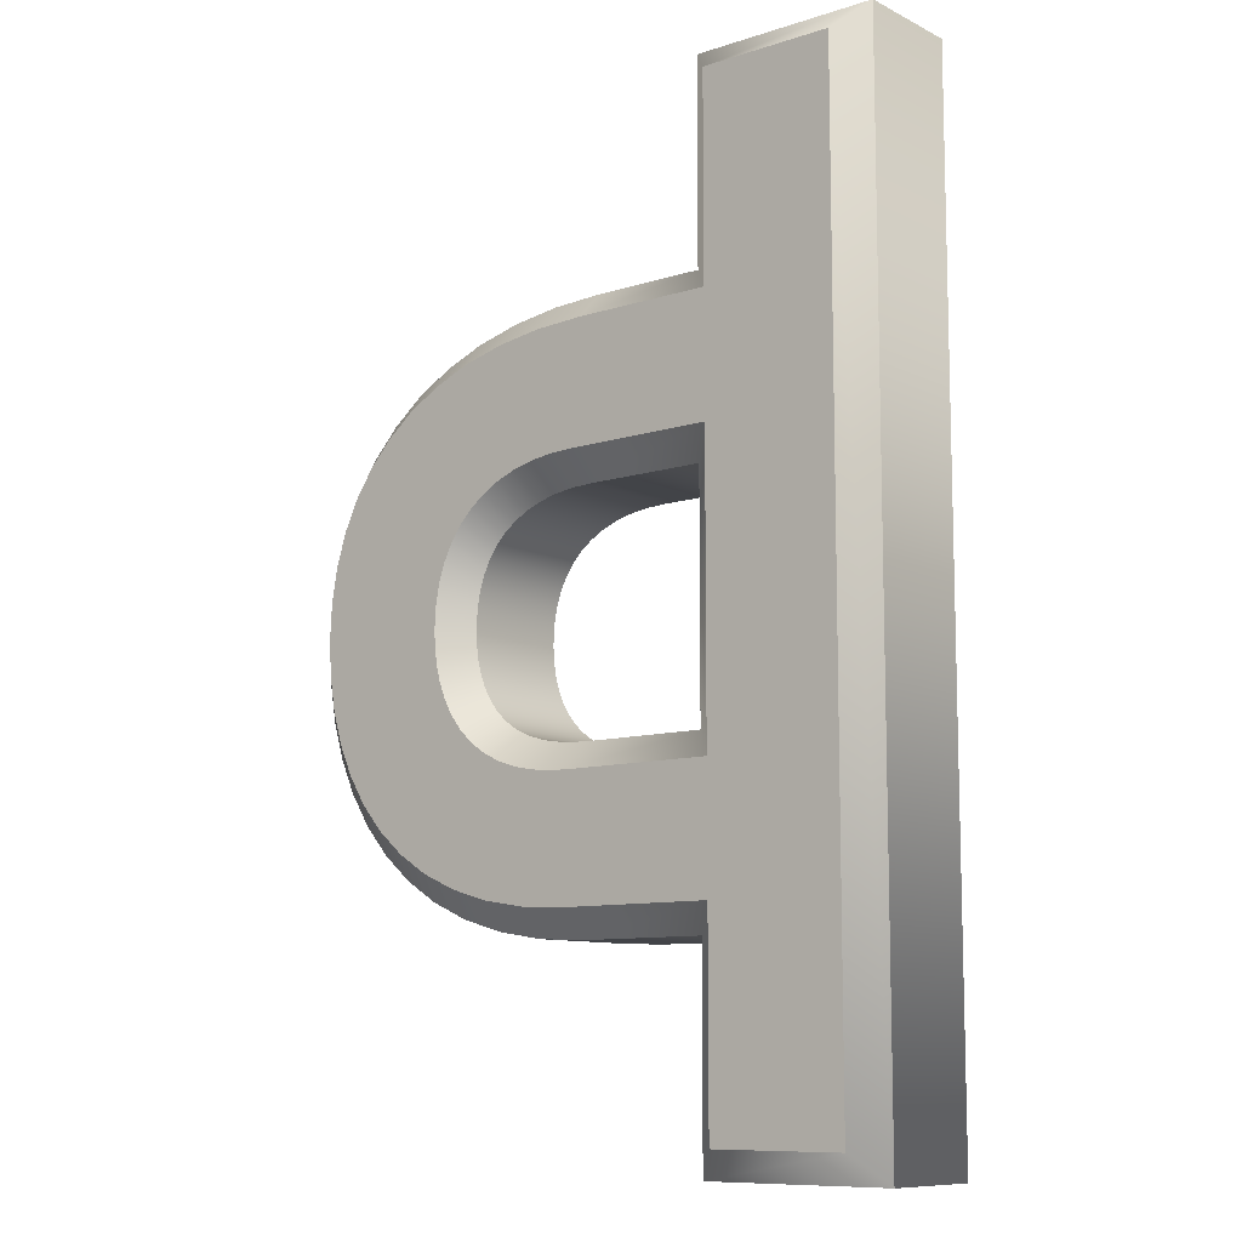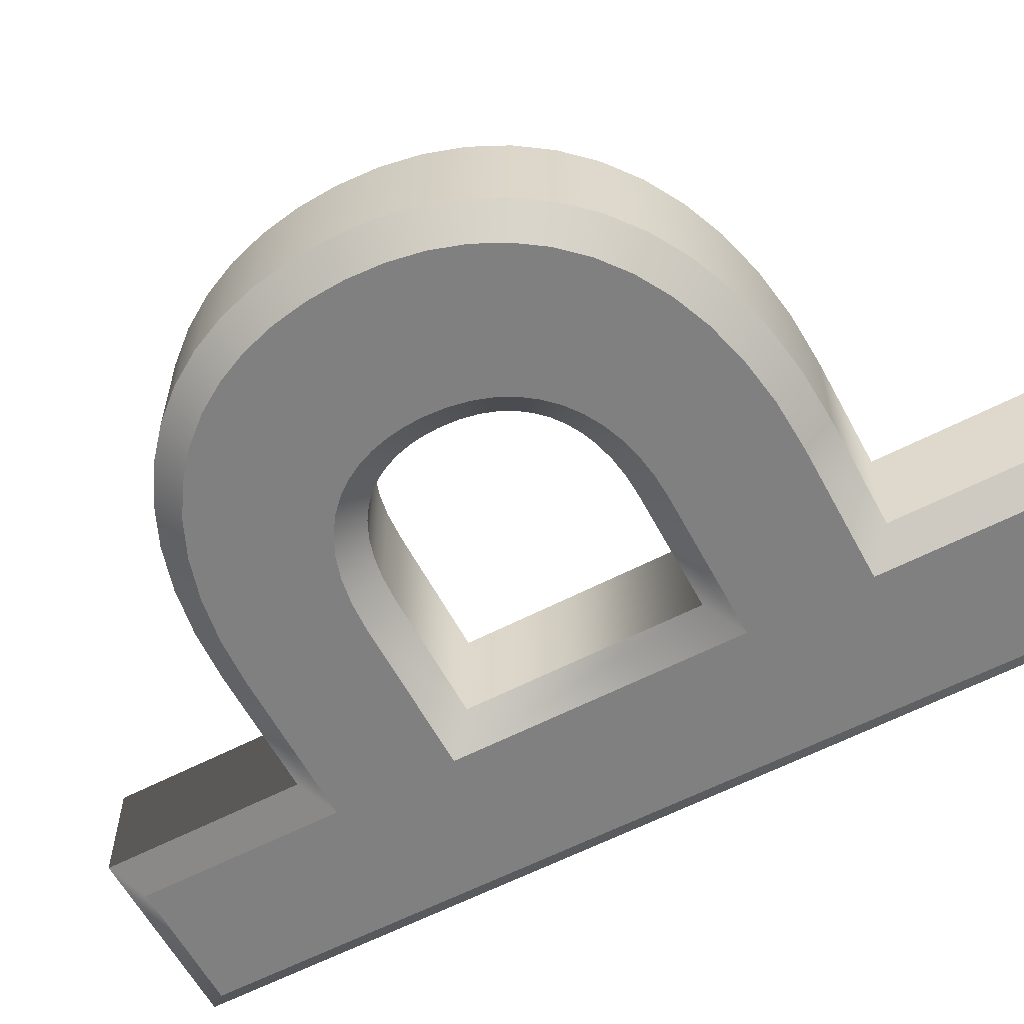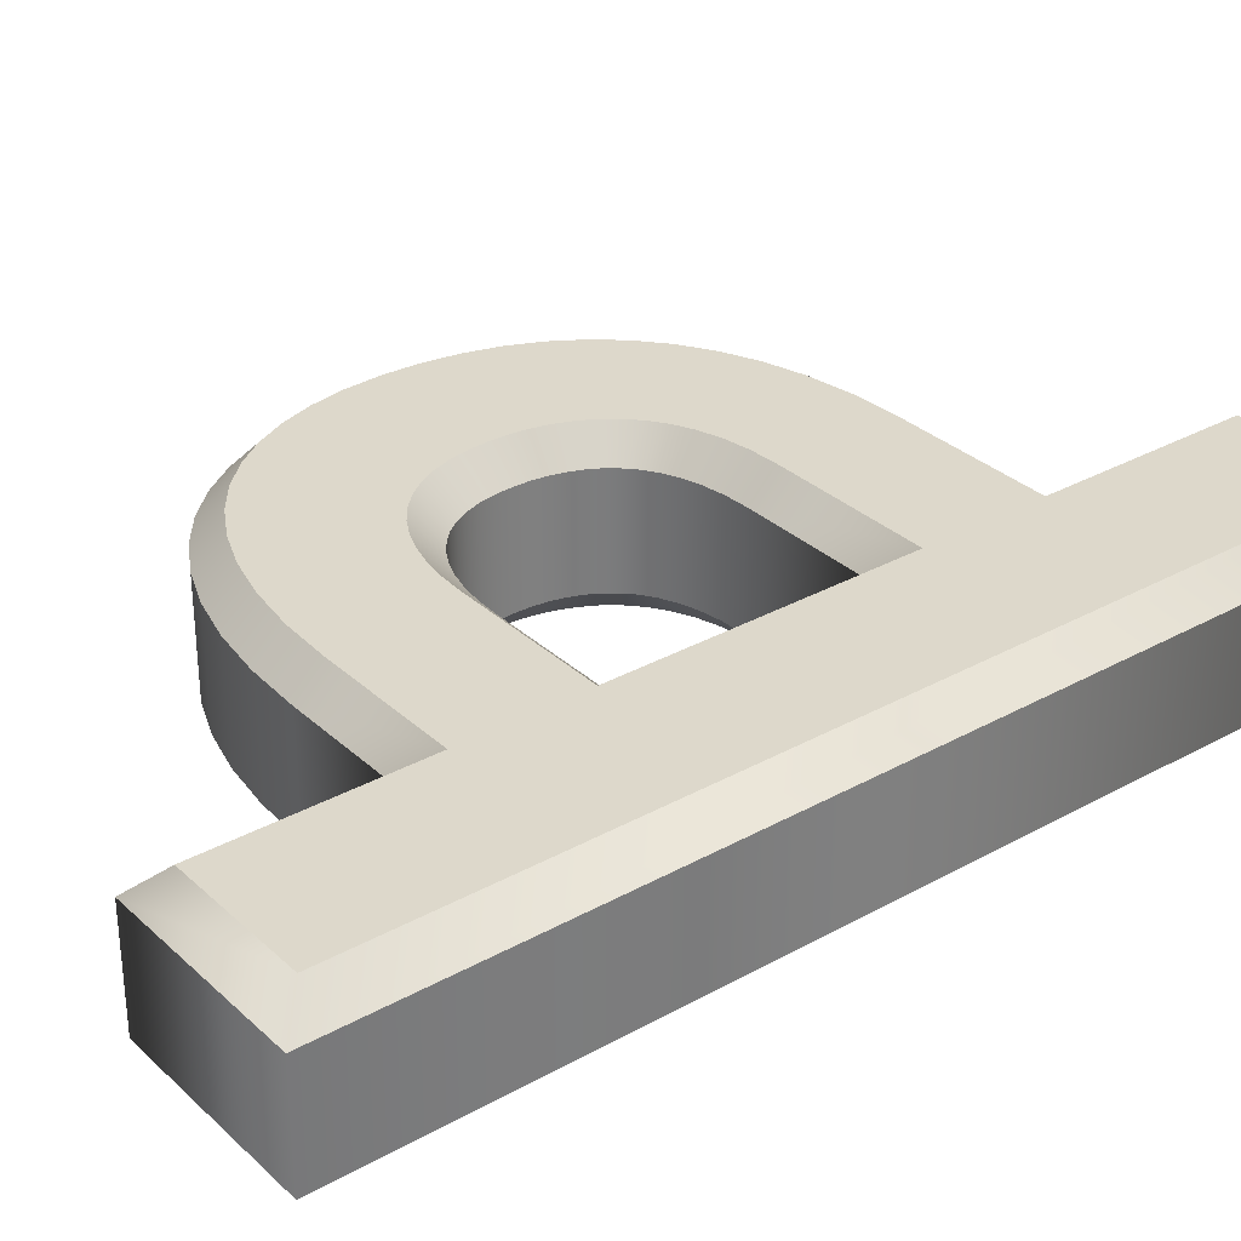
<metadata>
{"format":"obj","ext":"obj","renderer":"f3d","projection":"perspective","resolution":1024,"background":"white","views":[{"elev":-9.9,"azim":-140.7,"up":"+Y"},{"elev":-60.1,"azim":118.0,"up":"+Z"},{"elev":31.5,"azim":-128.2,"up":"+Z"}]}
</metadata>
<code>
o Text_CUText.1101
v 0.168 -0.534 -0.06
v 0.283 -0.534 -0.06
v 0.3186 -0.5322 -0.06
v 0.3508 -0.527 -0.06
v 0.3798 -0.5186 -0.06
v 0.4055 -0.5072 -0.06
v 0.428 -0.4931 -0.06
v 0.4474 -0.4765 -0.06
v 0.4636 -0.4577 -0.06
v 0.4769 -0.4368 -0.06
v 0.487 -0.4142 -0.06
v 0.4943 -0.39 -0.06
v 0.4986 -0.3645 -0.06
v 0.5 -0.338 -0.06
v 0.4985 -0.3118 -0.06
v 0.4939 -0.2867 -0.06
v 0.4863 -0.263 -0.06
v 0.4755 -0.2409 -0.06
v 0.4615 -0.2206 -0.06
v 0.4442 -0.2024 -0.06
v 0.4237 -0.1863 -0.06
v 0.3999 -0.1727 -0.06
v 0.3726 -0.1618 -0.06
v 0.3419 -0.1537 -0.06
v 0.3077 -0.1487 -0.06
v 0.27 -0.147 -0.06
v 0.168 -0.147 -0.06
v 0.168 -0 -0.06
v 0.07 -0 -0.06
v 0.07 -0.682 -0.06
v 0.168 -0.682 -0.06
v 0.279 -0.235 -0.06
v 0.2967 -0.2358 -0.06
v 0.3132 -0.2382 -0.06
v 0.3285 -0.2422 -0.06
v 0.3426 -0.2476 -0.06
v 0.3552 -0.2546 -0.06
v 0.3664 -0.263 -0.06
v 0.376 -0.2728 -0.06
v 0.3841 -0.284 -0.06
v 0.3905 -0.2966 -0.06
v 0.3952 -0.3105 -0.06
v 0.398 -0.3256 -0.06
v 0.399 -0.342 -0.06
v 0.3984 -0.3545 -0.06
v 0.3966 -0.3671 -0.06
v 0.3934 -0.3793 -0.06
v 0.3887 -0.3912 -0.06
v 0.3824 -0.4024 -0.06
v 0.3744 -0.4128 -0.06
v 0.3645 -0.4221 -0.06
v 0.3526 -0.4301 -0.06
v 0.3387 -0.4368 -0.06
v 0.3225 -0.4418 -0.06
v 0.304 -0.4449 -0.06
v 0.283 -0.446 -0.06
v 0.168 -0.446 -0.06
v 0.168 -0.235 -0.06
v 0.168 -0.534 0.06
v 0.283 -0.534 0.06
v 0.3186 -0.5322 0.06
v 0.3508 -0.527 0.06
v 0.3798 -0.5186 0.06
v 0.4055 -0.5072 0.06
v 0.428 -0.4931 0.06
v 0.4474 -0.4765 0.06
v 0.4636 -0.4577 0.06
v 0.4769 -0.4368 0.06
v 0.487 -0.4142 0.06
v 0.4943 -0.39 0.06
v 0.4986 -0.3645 0.06
v 0.5 -0.338 0.06
v 0.4985 -0.3118 0.06
v 0.4939 -0.2867 0.06
v 0.4863 -0.263 0.06
v 0.4755 -0.2409 0.06
v 0.4615 -0.2206 0.06
v 0.4442 -0.2024 0.06
v 0.4237 -0.1863 0.06
v 0.3999 -0.1727 0.06
v 0.3726 -0.1618 0.06
v 0.3419 -0.1537 0.06
v 0.3077 -0.1487 0.06
v 0.27 -0.147 0.06
v 0.168 -0.147 0.06
v 0.168 -0 0.06
v 0.07 -0 0.06
v 0.07 -0.682 0.06
v 0.168 -0.682 0.06
v 0.279 -0.235 0.06
v 0.2967 -0.2358 0.06
v 0.3132 -0.2382 0.06
v 0.3285 -0.2422 0.06
v 0.3426 -0.2476 0.06
v 0.3552 -0.2546 0.06
v 0.3664 -0.263 0.06
v 0.376 -0.2728 0.06
v 0.3841 -0.284 0.06
v 0.3905 -0.2966 0.06
v 0.3952 -0.3105 0.06
v 0.398 -0.3256 0.06
v 0.399 -0.342 0.06
v 0.3984 -0.3545 0.06
v 0.3966 -0.3671 0.06
v 0.3934 -0.3793 0.06
v 0.3887 -0.3912 0.06
v 0.3824 -0.4024 0.06
v 0.3744 -0.4128 0.06
v 0.3645 -0.4221 0.06
v 0.3526 -0.4301 0.06
v 0.3387 -0.4368 0.06
v 0.3225 -0.4418 0.06
v 0.304 -0.4449 0.06
v 0.283 -0.446 0.06
v 0.168 -0.446 0.06
v 0.168 -0.235 0.06
v 0.168 -0.534 0.06
v 0.188 -0.554 0.04
v 0.283 -0.534 0.06
v 0.2835 -0.554 0.04
v 0.3186 -0.5322 0.06
v 0.3207 -0.5521 0.04
v 0.3508 -0.527 0.06
v 0.3552 -0.5465 0.04
v 0.3798 -0.5186 0.06
v 0.3866 -0.5374 0.04
v 0.4055 -0.5072 0.06
v 0.4149 -0.5249 0.04
v 0.428 -0.4931 0.06
v 0.4399 -0.5092 0.04
v 0.4474 -0.4765 0.06
v 0.4615 -0.4907 0.04
v 0.4636 -0.4577 0.06
v 0.4797 -0.4696 0.04
v 0.4769 -0.4368 0.06
v 0.4945 -0.4463 0.04
v 0.487 -0.4142 0.06
v 0.5058 -0.4212 0.04
v 0.4943 -0.39 0.06
v 0.5138 -0.3946 0.04
v 0.4986 -0.3645 0.06
v 0.5185 -0.3668 0.04
v 0.5 -0.338 0.06
v 0.52 -0.338 0.04
v 0.4985 -0.3118 0.06
v 0.5184 -0.3094 0.04
v 0.4939 -0.2867 0.06
v 0.5134 -0.2818 0.04
v 0.4863 -0.263 0.06
v 0.5049 -0.2555 0.04
v 0.4755 -0.2409 0.06
v 0.4928 -0.2308 0.04
v 0.4615 -0.2206 0.06
v 0.4771 -0.208 0.04
v 0.4442 -0.2024 0.06
v 0.4578 -0.1875 0.04
v 0.4237 -0.1863 0.06
v 0.4349 -0.1697 0.04
v 0.3999 -0.1727 0.06
v 0.4086 -0.1547 0.04
v 0.3726 -0.1618 0.06
v 0.3789 -0.1428 0.04
v 0.3419 -0.1537 0.06
v 0.3459 -0.1341 0.04
v 0.3077 -0.1487 0.06
v 0.3096 -0.1288 0.04
v 0.27 -0.147 0.06
v 0.2705 -0.127 0.04
v 0.168 -0.147 0.06
v 0.188 -0.127 0.04
v 0.168 -0 0.06
v 0.188 0.02 0.04
v 0.07 -0 0.06
v 0.05 0.02 0.04
v 0.07 -0.682 0.06
v 0.05 -0.702 0.04
v 0.168 -0.682 0.06
v 0.188 -0.702 0.04
v 0.188 -0.554 0.04
v 0.188 -0.554 -0.04
v 0.2835 -0.554 0.04
v 0.2835 -0.554 -0.04
v 0.3207 -0.5521 0.04
v 0.3207 -0.5521 -0.04
v 0.3552 -0.5465 0.04
v 0.3552 -0.5465 -0.04
v 0.3866 -0.5374 0.04
v 0.3866 -0.5374 -0.04
v 0.4149 -0.5249 0.04
v 0.4149 -0.5249 -0.04
v 0.4399 -0.5092 0.04
v 0.4399 -0.5092 -0.04
v 0.4615 -0.4907 0.04
v 0.4615 -0.4907 -0.04
v 0.4797 -0.4696 0.04
v 0.4797 -0.4696 -0.04
v 0.4945 -0.4463 0.04
v 0.4945 -0.4463 -0.04
v 0.5058 -0.4212 0.04
v 0.5058 -0.4212 -0.04
v 0.5138 -0.3946 0.04
v 0.5138 -0.3946 -0.04
v 0.5185 -0.3668 0.04
v 0.5185 -0.3668 -0.04
v 0.52 -0.338 0.04
v 0.52 -0.338 -0.04
v 0.5184 -0.3094 0.04
v 0.5184 -0.3094 -0.04
v 0.5134 -0.2818 0.04
v 0.5134 -0.2818 -0.04
v 0.5049 -0.2555 0.04
v 0.5049 -0.2555 -0.04
v 0.4928 -0.2308 0.04
v 0.4928 -0.2308 -0.04
v 0.4771 -0.208 0.04
v 0.4771 -0.208 -0.04
v 0.4578 -0.1875 0.04
v 0.4578 -0.1875 -0.04
v 0.4349 -0.1697 0.04
v 0.4349 -0.1697 -0.04
v 0.4086 -0.1547 0.04
v 0.4086 -0.1547 -0.04
v 0.3789 -0.1428 0.04
v 0.3789 -0.1428 -0.04
v 0.3459 -0.1341 0.04
v 0.3459 -0.1341 -0.04
v 0.3096 -0.1288 0.04
v 0.3096 -0.1288 -0.04
v 0.2705 -0.127 0.04
v 0.2705 -0.127 -0.04
v 0.188 -0.127 0.04
v 0.188 -0.127 -0.04
v 0.188 0.02 0.04
v 0.188 0.02 -0.04
v 0.05 0.02 0.04
v 0.05 0.02 -0.04
v 0.05 -0.702 0.04
v 0.05 -0.702 -0.04
v 0.188 -0.702 0.04
v 0.188 -0.702 -0.04
v 0.188 -0.554 -0.04
v 0.168 -0.534 -0.06
v 0.2835 -0.554 -0.04
v 0.283 -0.534 -0.06
v 0.3207 -0.5521 -0.04
v 0.3186 -0.5322 -0.06
v 0.3552 -0.5465 -0.04
v 0.3508 -0.527 -0.06
v 0.3866 -0.5374 -0.04
v 0.3798 -0.5186 -0.06
v 0.4149 -0.5249 -0.04
v 0.4055 -0.5072 -0.06
v 0.4399 -0.5092 -0.04
v 0.428 -0.4931 -0.06
v 0.4615 -0.4907 -0.04
v 0.4474 -0.4765 -0.06
v 0.4797 -0.4696 -0.04
v 0.4636 -0.4577 -0.06
v 0.4945 -0.4463 -0.04
v 0.4769 -0.4368 -0.06
v 0.5058 -0.4212 -0.04
v 0.487 -0.4142 -0.06
v 0.5138 -0.3946 -0.04
v 0.4943 -0.39 -0.06
v 0.5185 -0.3668 -0.04
v 0.4986 -0.3645 -0.06
v 0.52 -0.338 -0.04
v 0.5 -0.338 -0.06
v 0.5184 -0.3094 -0.04
v 0.4985 -0.3118 -0.06
v 0.5134 -0.2818 -0.04
v 0.4939 -0.2867 -0.06
v 0.5049 -0.2555 -0.04
v 0.4863 -0.263 -0.06
v 0.4928 -0.2308 -0.04
v 0.4755 -0.2409 -0.06
v 0.4771 -0.208 -0.04
v 0.4615 -0.2206 -0.06
v 0.4578 -0.1875 -0.04
v 0.4442 -0.2024 -0.06
v 0.4349 -0.1697 -0.04
v 0.4237 -0.1863 -0.06
v 0.4086 -0.1547 -0.04
v 0.3999 -0.1727 -0.06
v 0.3789 -0.1428 -0.04
v 0.3726 -0.1618 -0.06
v 0.3459 -0.1341 -0.04
v 0.3419 -0.1537 -0.06
v 0.3096 -0.1288 -0.04
v 0.3077 -0.1487 -0.06
v 0.2705 -0.127 -0.04
v 0.27 -0.147 -0.06
v 0.188 -0.127 -0.04
v 0.168 -0.147 -0.06
v 0.188 0.02 -0.04
v 0.168 -0 -0.06
v 0.05 0.02 -0.04
v 0.07 -0 -0.06
v 0.05 -0.702 -0.04
v 0.07 -0.682 -0.06
v 0.188 -0.702 -0.04
v 0.168 -0.682 -0.06
v 0.279 -0.235 0.06
v 0.2785 -0.255 0.04
v 0.2967 -0.2358 0.06
v 0.2948 -0.2557 0.04
v 0.3132 -0.2382 0.06
v 0.3093 -0.2578 0.04
v 0.3285 -0.2422 0.06
v 0.3224 -0.2612 0.04
v 0.3426 -0.2476 0.06
v 0.3341 -0.2658 0.04
v 0.3552 -0.2546 0.06
v 0.3443 -0.2714 0.04
v 0.3664 -0.263 0.06
v 0.3532 -0.2781 0.04
v 0.376 -0.2728 0.06
v 0.3607 -0.2858 0.04
v 0.3841 -0.284 0.06
v 0.367 -0.2945 0.04
v 0.3905 -0.2966 0.06
v 0.372 -0.3044 0.04
v 0.3952 -0.3105 0.06
v 0.3758 -0.3155 0.04
v 0.398 -0.3256 0.06
v 0.3781 -0.3281 0.04
v 0.399 -0.342 0.06
v 0.379 -0.3421 0.04
v 0.3984 -0.3545 0.06
v 0.3785 -0.3526 0.04
v 0.3966 -0.3671 0.06
v 0.377 -0.3631 0.04
v 0.3934 -0.3793 0.06
v 0.3743 -0.3731 0.04
v 0.3887 -0.3912 0.06
v 0.3706 -0.3826 0.04
v 0.3824 -0.4024 0.06
v 0.3657 -0.3913 0.04
v 0.3744 -0.4128 0.06
v 0.3595 -0.3993 0.04
v 0.3645 -0.4221 0.06
v 0.3519 -0.4064 0.04
v 0.3526 -0.4301 0.06
v 0.3426 -0.4127 0.04
v 0.3387 -0.4368 0.06
v 0.3314 -0.4181 0.04
v 0.3225 -0.4418 0.06
v 0.3179 -0.4223 0.04
v 0.304 -0.4449 0.06
v 0.3018 -0.425 0.04
v 0.283 -0.446 0.06
v 0.2825 -0.426 0.04
v 0.168 -0.446 0.06
v 0.188 -0.426 0.04
v 0.168 -0.235 0.06
v 0.188 -0.255 0.04
v 0.2785 -0.255 0.04
v 0.2785 -0.255 -0.04
v 0.2948 -0.2557 0.04
v 0.2948 -0.2557 -0.04
v 0.3093 -0.2578 0.04
v 0.3093 -0.2578 -0.04
v 0.3224 -0.2612 0.04
v 0.3224 -0.2612 -0.04
v 0.3341 -0.2658 0.04
v 0.3341 -0.2658 -0.04
v 0.3443 -0.2714 0.04
v 0.3443 -0.2714 -0.04
v 0.3532 -0.2781 0.04
v 0.3532 -0.2781 -0.04
v 0.3607 -0.2858 0.04
v 0.3607 -0.2858 -0.04
v 0.367 -0.2945 0.04
v 0.367 -0.2945 -0.04
v 0.372 -0.3044 0.04
v 0.372 -0.3044 -0.04
v 0.3758 -0.3155 0.04
v 0.3758 -0.3155 -0.04
v 0.3781 -0.3281 0.04
v 0.3781 -0.3281 -0.04
v 0.379 -0.3421 0.04
v 0.379 -0.3421 -0.04
v 0.3785 -0.3526 0.04
v 0.3785 -0.3526 -0.04
v 0.377 -0.3631 0.04
v 0.377 -0.3631 -0.04
v 0.3743 -0.3731 0.04
v 0.3743 -0.3731 -0.04
v 0.3706 -0.3826 0.04
v 0.3706 -0.3826 -0.04
v 0.3657 -0.3913 0.04
v 0.3657 -0.3913 -0.04
v 0.3595 -0.3993 0.04
v 0.3595 -0.3993 -0.04
v 0.3519 -0.4064 0.04
v 0.3519 -0.4064 -0.04
v 0.3426 -0.4127 0.04
v 0.3426 -0.4127 -0.04
v 0.3314 -0.4181 0.04
v 0.3314 -0.4181 -0.04
v 0.3179 -0.4223 0.04
v 0.3179 -0.4223 -0.04
v 0.3018 -0.425 0.04
v 0.3018 -0.425 -0.04
v 0.2825 -0.426 0.04
v 0.2825 -0.426 -0.04
v 0.188 -0.426 0.04
v 0.188 -0.426 -0.04
v 0.188 -0.255 0.04
v 0.188 -0.255 -0.04
v 0.2785 -0.255 -0.04
v 0.279 -0.235 -0.06
v 0.2948 -0.2557 -0.04
v 0.2967 -0.2358 -0.06
v 0.3093 -0.2578 -0.04
v 0.3132 -0.2382 -0.06
v 0.3224 -0.2612 -0.04
v 0.3285 -0.2422 -0.06
v 0.3341 -0.2658 -0.04
v 0.3426 -0.2476 -0.06
v 0.3443 -0.2714 -0.04
v 0.3552 -0.2546 -0.06
v 0.3532 -0.2781 -0.04
v 0.3664 -0.263 -0.06
v 0.3607 -0.2858 -0.04
v 0.376 -0.2728 -0.06
v 0.367 -0.2945 -0.04
v 0.3841 -0.284 -0.06
v 0.372 -0.3044 -0.04
v 0.3905 -0.2966 -0.06
v 0.3758 -0.3155 -0.04
v 0.3952 -0.3105 -0.06
v 0.3781 -0.3281 -0.04
v 0.398 -0.3256 -0.06
v 0.379 -0.3421 -0.04
v 0.399 -0.342 -0.06
v 0.3785 -0.3526 -0.04
v 0.3984 -0.3545 -0.06
v 0.377 -0.3631 -0.04
v 0.3966 -0.3671 -0.06
v 0.3743 -0.3731 -0.04
v 0.3934 -0.3793 -0.06
v 0.3706 -0.3826 -0.04
v 0.3887 -0.3912 -0.06
v 0.3657 -0.3913 -0.04
v 0.3824 -0.4024 -0.06
v 0.3595 -0.3993 -0.04
v 0.3744 -0.4128 -0.06
v 0.3519 -0.4064 -0.04
v 0.3645 -0.4221 -0.06
v 0.3426 -0.4127 -0.04
v 0.3526 -0.4301 -0.06
v 0.3314 -0.4181 -0.04
v 0.3387 -0.4368 -0.06
v 0.3179 -0.4223 -0.04
v 0.3225 -0.4418 -0.06
v 0.3018 -0.425 -0.04
v 0.304 -0.4449 -0.06
v 0.2825 -0.426 -0.04
v 0.283 -0.446 -0.06
v 0.188 -0.426 -0.04
v 0.168 -0.446 -0.06
v 0.188 -0.255 -0.04
v 0.168 -0.235 -0.06
f 29 31 30
f 29 1 31
f 29 57 1
f 57 2 1
f 57 3 2
f 57 4 3
f 57 5 4
f 57 6 5
f 57 7 6
f 57 8 7
f 57 9 8
f 57 56 9
f 56 10 9
f 29 58 57
f 55 10 56
f 54 10 55
f 53 10 54
f 53 11 10
f 52 11 53
f 51 11 52
f 50 11 51
f 50 12 11
f 49 12 50
f 48 12 49
f 47 12 48
f 47 13 12
f 46 13 47
f 45 13 46
f 45 14 13
f 44 14 45
f 43 14 44
f 43 15 14
f 42 15 43
f 42 16 15
f 41 16 42
f 40 16 41
f 40 17 16
f 39 17 40
f 38 17 39
f 38 18 17
f 37 18 38
f 36 18 37
f 35 18 36
f 34 18 35
f 34 19 18
f 33 19 34
f 32 19 33
f 29 27 58
f 27 32 58
f 27 19 32
f 27 20 19
f 27 21 20
f 27 22 21
f 27 23 22
f 27 24 23
f 27 25 24
f 27 26 25
f 29 28 27
f 89 87 88
f 59 87 89
f 115 87 59
f 60 115 59
f 61 115 60
f 62 115 61
f 63 115 62
f 64 115 63
f 65 115 64
f 66 115 65
f 67 115 66
f 114 115 67
f 68 114 67
f 116 87 115
f 68 113 114
f 68 112 113
f 68 111 112
f 69 111 68
f 69 110 111
f 69 109 110
f 69 108 109
f 70 108 69
f 70 107 108
f 70 106 107
f 70 105 106
f 71 105 70
f 71 104 105
f 71 103 104
f 72 103 71
f 72 102 103
f 72 101 102
f 73 101 72
f 73 100 101
f 74 100 73
f 74 99 100
f 74 98 99
f 75 98 74
f 75 97 98
f 75 96 97
f 76 96 75
f 76 95 96
f 76 94 95
f 76 93 94
f 76 92 93
f 77 92 76
f 77 91 92
f 77 90 91
f 85 87 116
f 90 85 116
f 77 85 90
f 78 85 77
f 79 85 78
f 80 85 79
f 81 85 80
f 82 85 81
f 83 85 82
f 84 85 83
f 86 87 85
f 118 120 119 117
f 120 122 121 119
f 122 124 123 121
f 124 126 125 123
f 126 128 127 125
f 128 130 129 127
f 130 132 131 129
f 132 134 133 131
f 134 136 135 133
f 136 138 137 135
f 138 140 139 137
f 140 142 141 139
f 142 144 143 141
f 144 146 145 143
f 146 148 147 145
f 148 150 149 147
f 150 152 151 149
f 152 154 153 151
f 154 156 155 153
f 156 158 157 155
f 158 160 159 157
f 160 162 161 159
f 162 164 163 161
f 164 166 165 163
f 166 168 167 165
f 168 170 169 167
f 170 172 171 169
f 172 174 173 171
f 174 176 175 173
f 176 178 177 175
f 178 118 117 177
f 180 182 181 179
f 182 184 183 181
f 184 186 185 183
f 186 188 187 185
f 188 190 189 187
f 190 192 191 189
f 192 194 193 191
f 194 196 195 193
f 196 198 197 195
f 198 200 199 197
f 200 202 201 199
f 202 204 203 201
f 204 206 205 203
f 206 208 207 205
f 208 210 209 207
f 210 212 211 209
f 212 214 213 211
f 214 216 215 213
f 216 218 217 215
f 218 220 219 217
f 220 222 221 219
f 222 224 223 221
f 224 226 225 223
f 226 228 227 225
f 228 230 229 227
f 230 232 231 229
f 232 234 233 231
f 234 236 235 233
f 236 238 237 235
f 238 240 239 237
f 240 180 179 239
f 242 244 243 241
f 244 246 245 243
f 246 248 247 245
f 248 250 249 247
f 250 252 251 249
f 252 254 253 251
f 254 256 255 253
f 256 258 257 255
f 258 260 259 257
f 260 262 261 259
f 262 264 263 261
f 264 266 265 263
f 266 268 267 265
f 268 270 269 267
f 270 272 271 269
f 272 274 273 271
f 274 276 275 273
f 276 278 277 275
f 278 280 279 277
f 280 282 281 279
f 282 284 283 281
f 284 286 285 283
f 286 288 287 285
f 288 290 289 287
f 290 292 291 289
f 292 294 293 291
f 294 296 295 293
f 296 298 297 295
f 298 300 299 297
f 300 302 301 299
f 302 242 241 301
f 304 306 305 303
f 306 308 307 305
f 308 310 309 307
f 310 312 311 309
f 312 314 313 311
f 314 316 315 313
f 316 318 317 315
f 318 320 319 317
f 320 322 321 319
f 322 324 323 321
f 324 326 325 323
f 326 328 327 325
f 328 330 329 327
f 330 332 331 329
f 332 334 333 331
f 334 336 335 333
f 336 338 337 335
f 338 340 339 337
f 340 342 341 339
f 342 344 343 341
f 344 346 345 343
f 346 348 347 345
f 348 350 349 347
f 350 352 351 349
f 352 354 353 351
f 354 356 355 353
f 356 304 303 355
f 358 360 359 357
f 360 362 361 359
f 362 364 363 361
f 364 366 365 363
f 366 368 367 365
f 368 370 369 367
f 370 372 371 369
f 372 374 373 371
f 374 376 375 373
f 376 378 377 375
f 378 380 379 377
f 380 382 381 379
f 382 384 383 381
f 384 386 385 383
f 386 388 387 385
f 388 390 389 387
f 390 392 391 389
f 392 394 393 391
f 394 396 395 393
f 396 398 397 395
f 398 400 399 397
f 400 402 401 399
f 402 404 403 401
f 404 406 405 403
f 406 408 407 405
f 408 410 409 407
f 410 358 357 409
f 412 414 413 411
f 414 416 415 413
f 416 418 417 415
f 418 420 419 417
f 420 422 421 419
f 422 424 423 421
f 424 426 425 423
f 426 428 427 425
f 428 430 429 427
f 430 432 431 429
f 432 434 433 431
f 434 436 435 433
f 436 438 437 435
f 438 440 439 437
f 440 442 441 439
f 442 444 443 441
f 444 446 445 443
f 446 448 447 445
f 448 450 449 447
f 450 452 451 449
f 452 454 453 451
f 454 456 455 453
f 456 458 457 455
f 458 460 459 457
f 460 462 461 459
f 462 464 463 461
f 464 412 411 463

</code>
